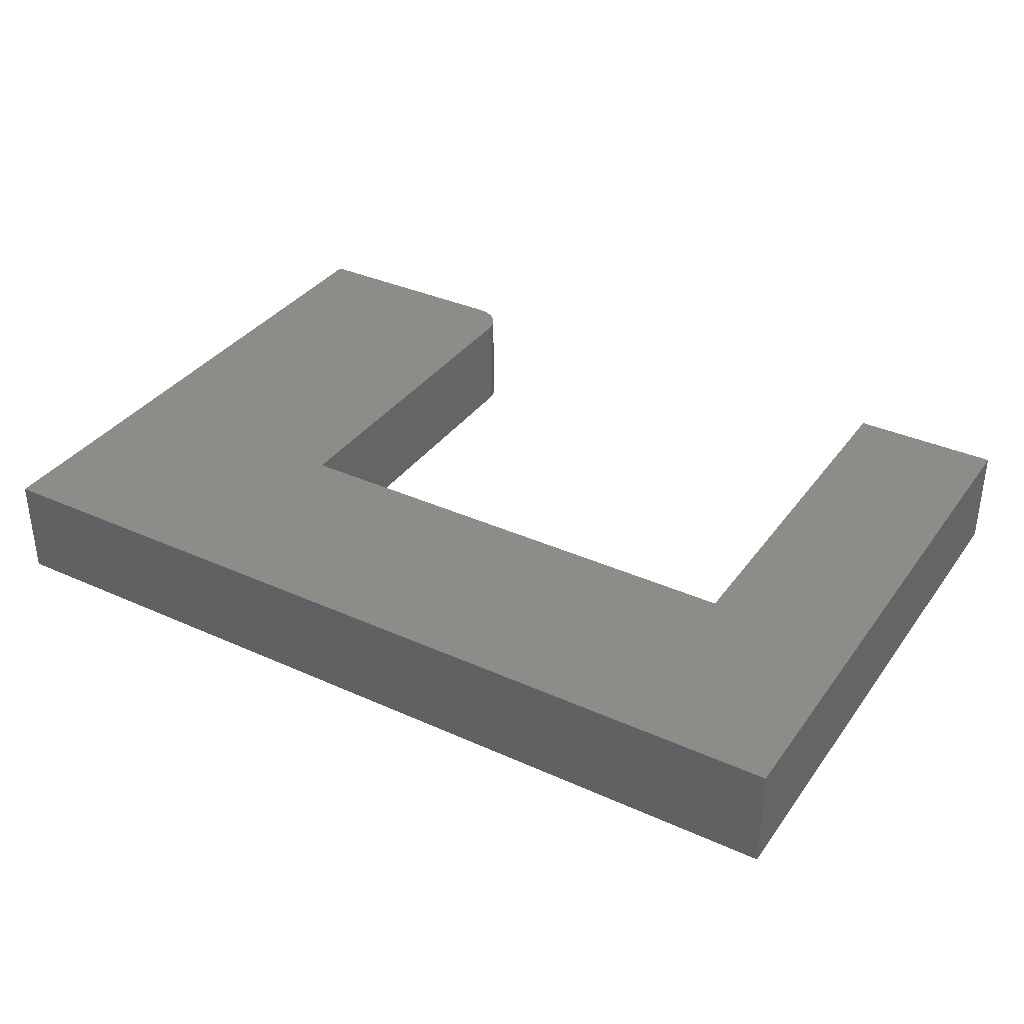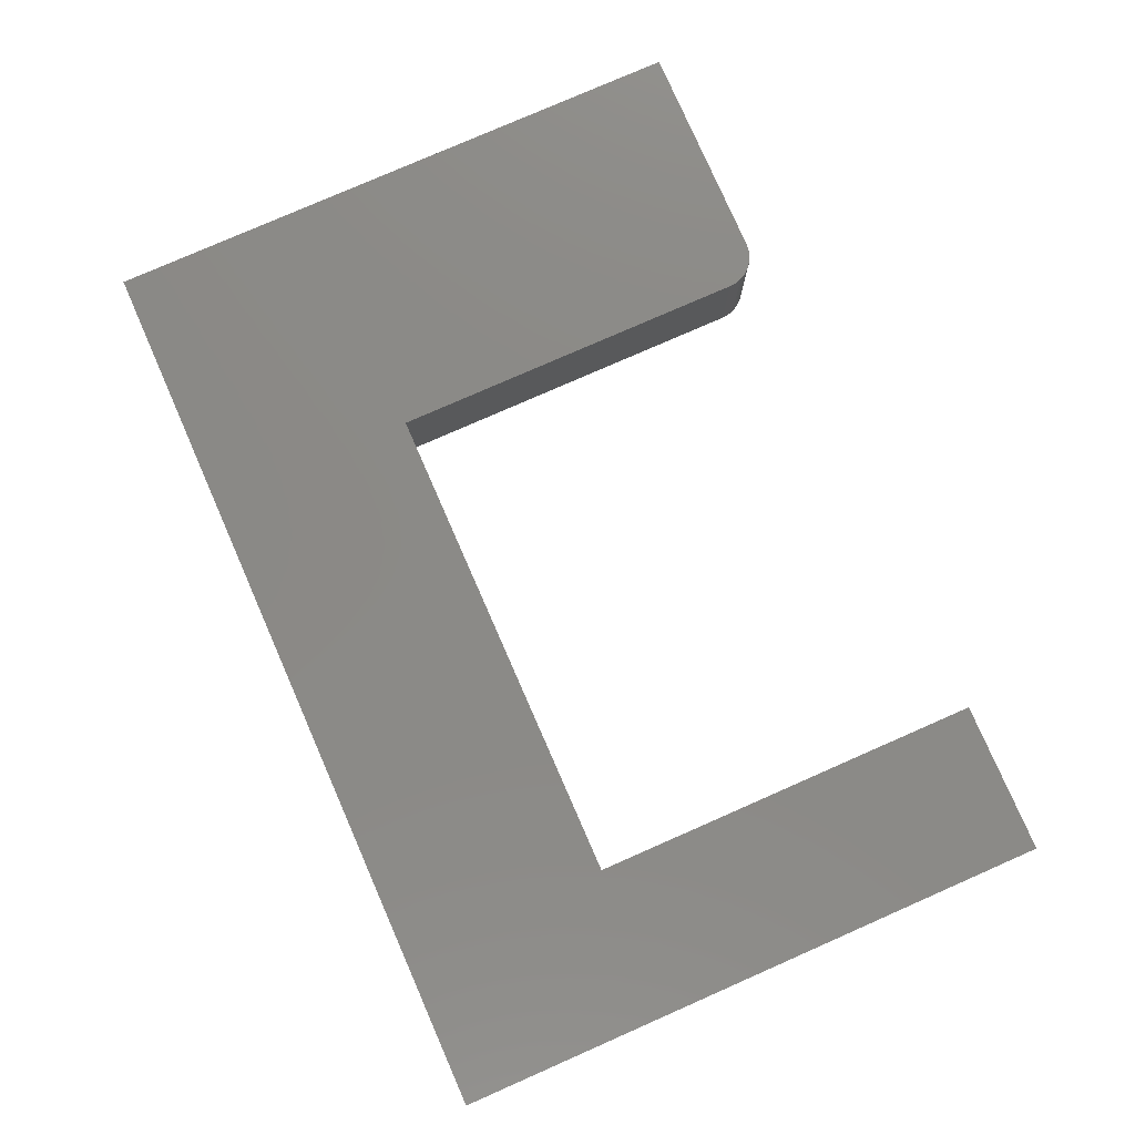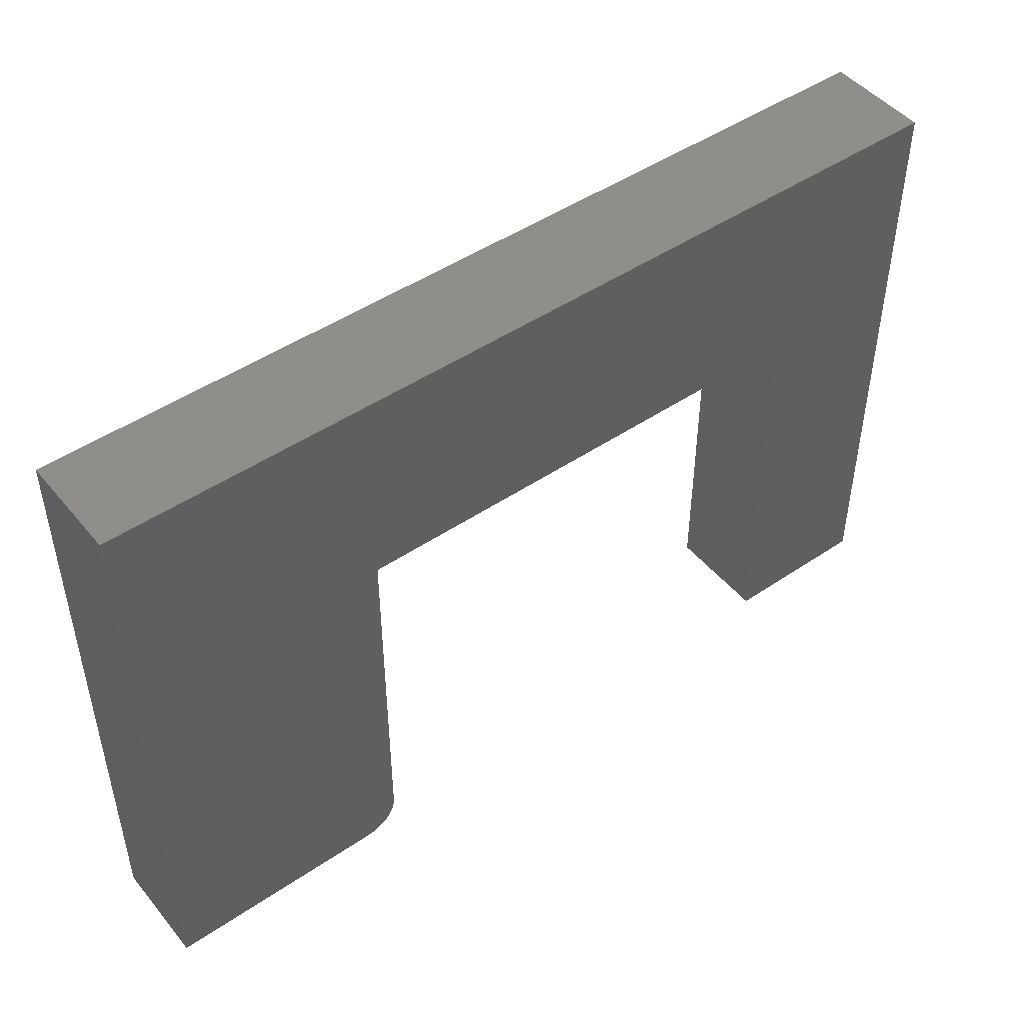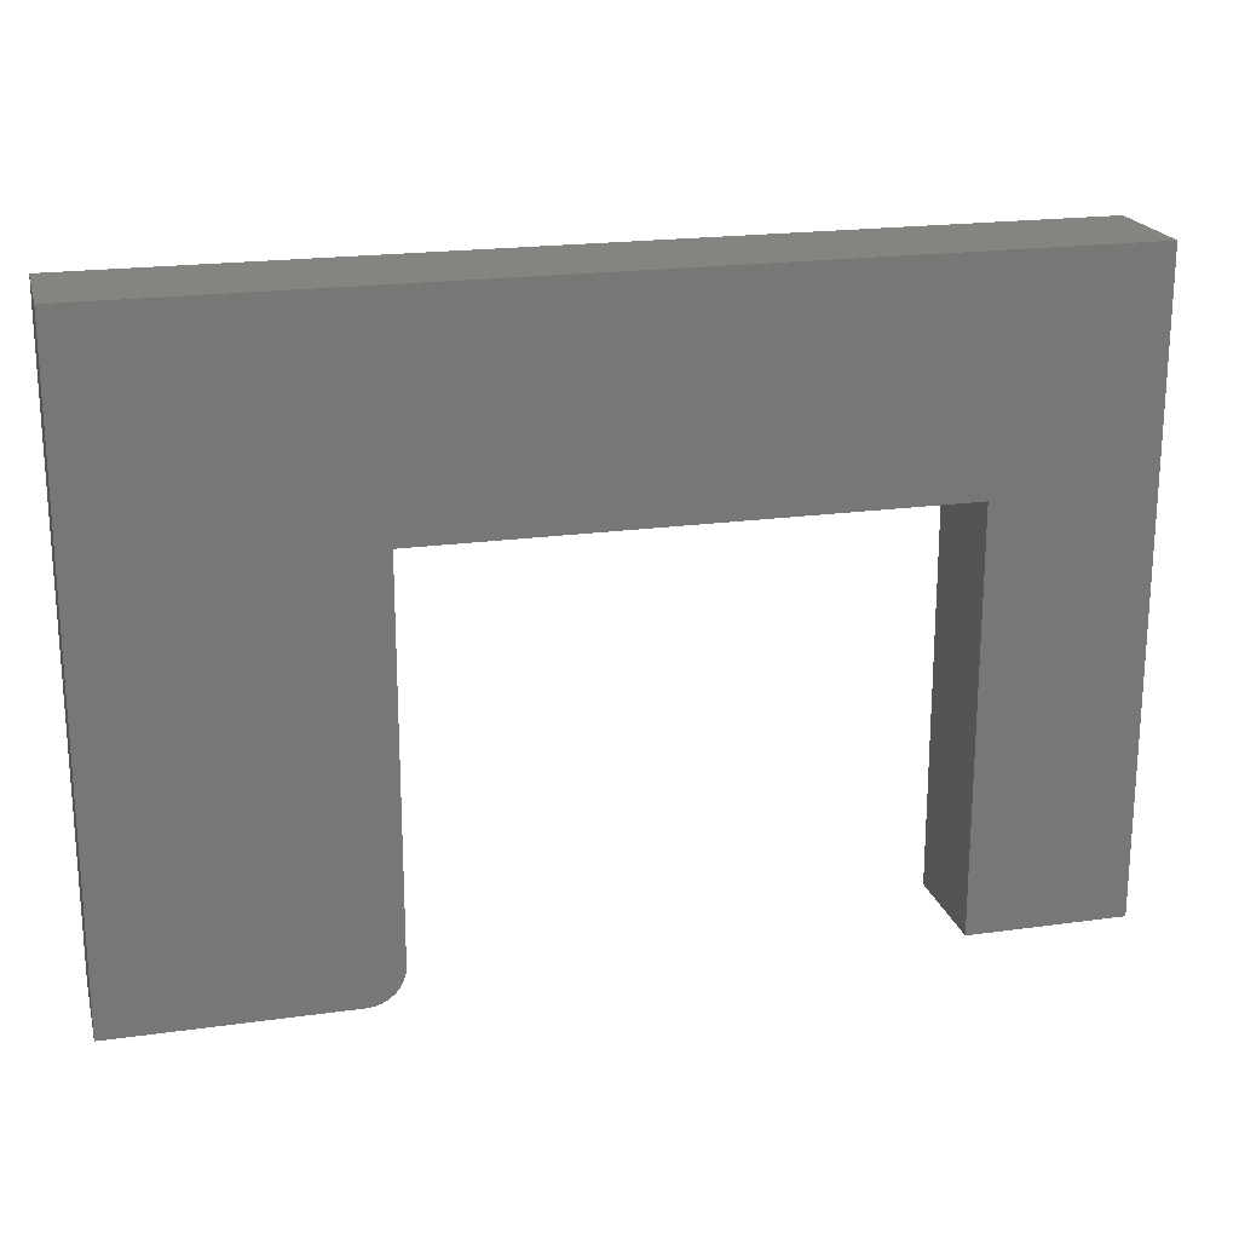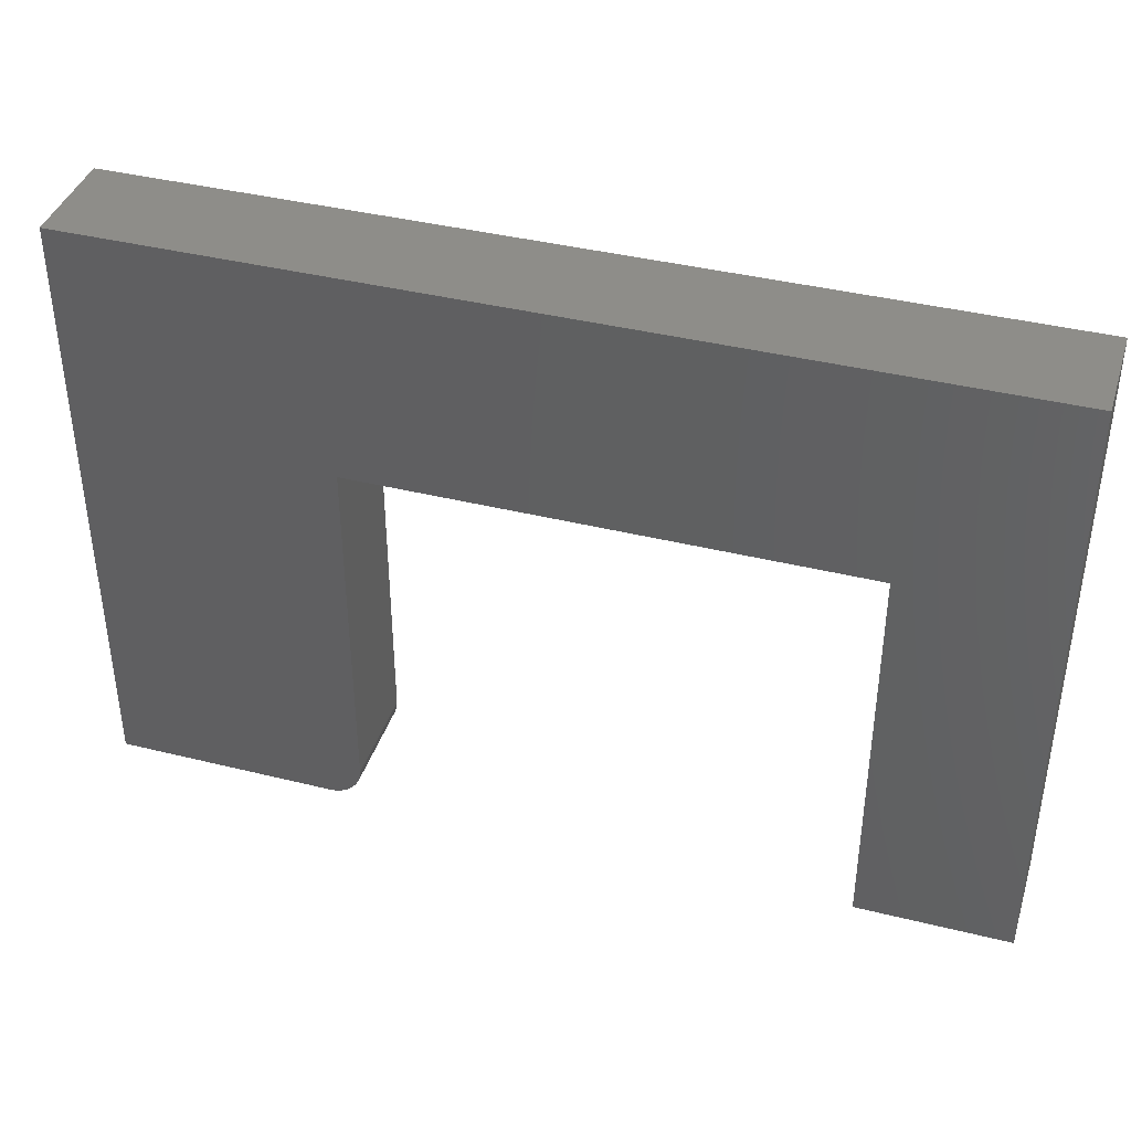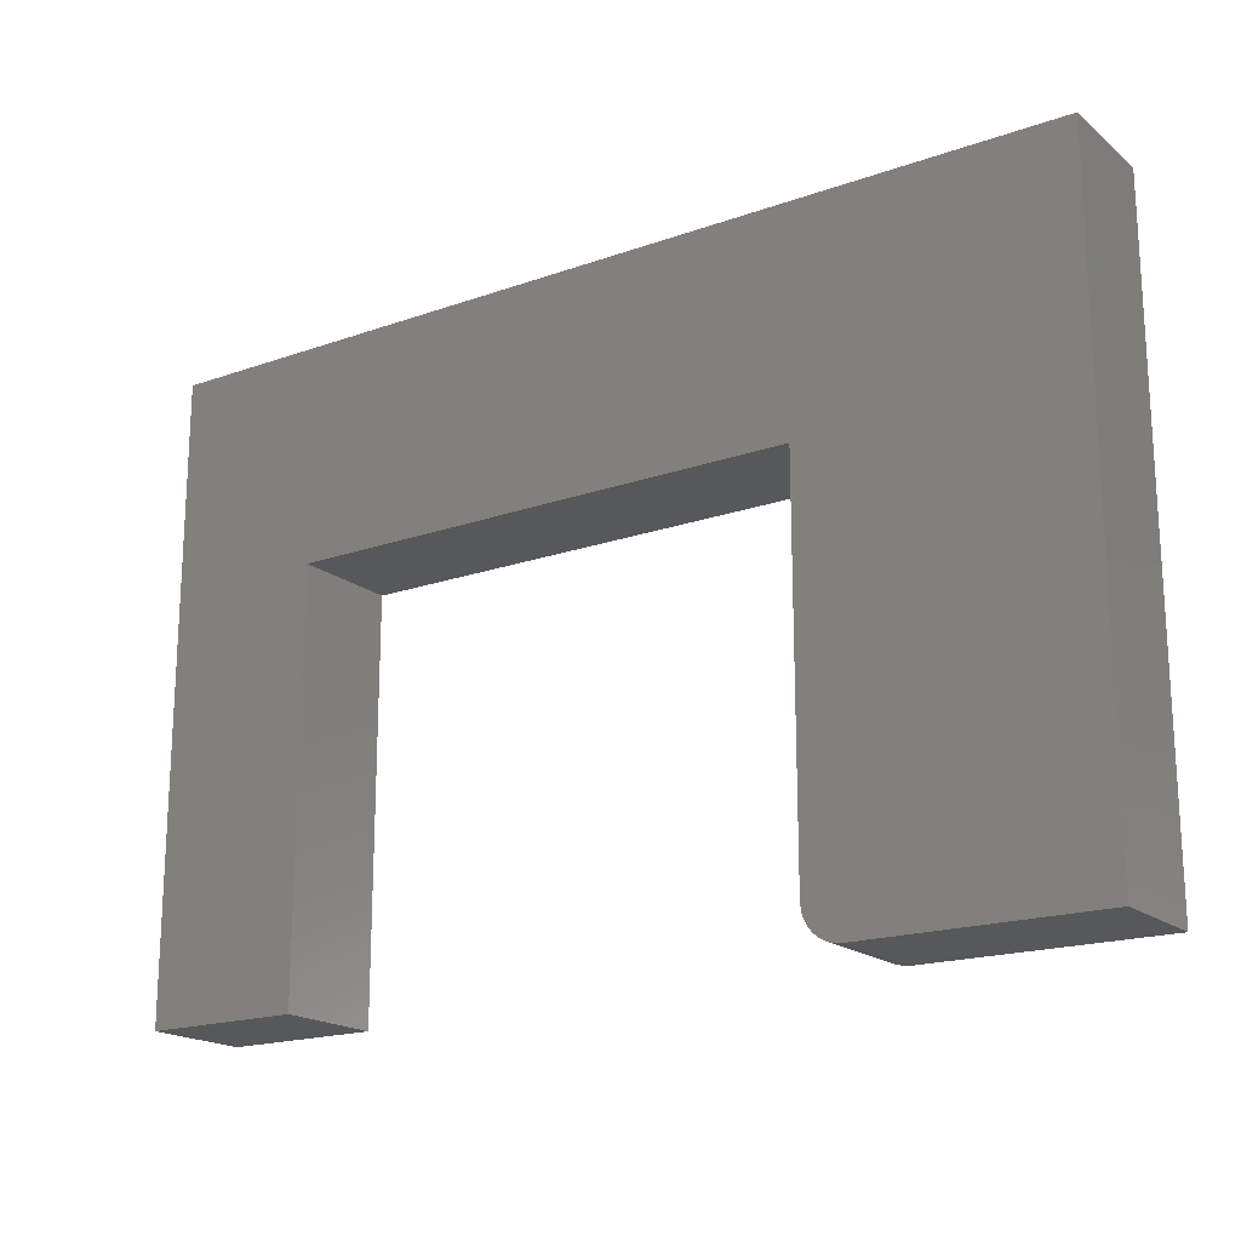
<metadata>
{"format":"stl","ext":"stl","renderer":"f3d","projection":"perspective","resolution":1024,"background":"white","views":[{"elev":35.4,"azim":30.9,"up":"+Y"},{"elev":78.8,"azim":66.3,"up":"+Y"},{"elev":47.4,"azim":-37.4,"up":"+Z"},{"elev":20.4,"azim":-14.2,"up":"+Z"},{"elev":39.7,"azim":17.1,"up":"+Z"},{"elev":-18.6,"azim":-145.8,"up":"+Z"}]}
</metadata>
<code>
# stl→obj: 34 verts, 64 faces
v 0.05426 -0.02344 0.001317
v 0 -0.02344 0
v 0.002138 -0.02344 -1.309e-19
v 0.04992 -0.02344 -3.057e-18
v 0.05144 -0.02344 0.0001501
v 0.05291 -0.02344 0.0005947
v 8.379e-18 -0.02344 0.1368
v 0.05544 -0.02344 0.002288
v 0.05641 -0.02344 0.003472
v 0.05714 -0.02344 0.004823
v 0.05758 -0.02344 0.006288
v 0.05773 -0.02344 0.007812
v 0.05773 -0.02344 0.0898
v 0.1689 -0.02344 0.0898
v 0.2031 -0.02344 0.1368
v 0.1689 -0.02344 -1.034e-17
v 0.2031 -0.02344 -1.244e-17
v 0.05426 0 0.001317
v 0.05291 0 0.0005947
v 0.05144 0 0.0001501
v 0.04992 0 -3.057e-18
v 0.002138 0 -1.309e-19
v 0 0 0
v 8.379e-18 0 0.1368
v 0.2031 0 0.1368
v 0.1689 0 0.0898
v 0.05773 0 0.0898
v 0.05773 0 0.007812
v 0.05758 0 0.006288
v 0.05714 0 0.004823
v 0.05641 0 0.003472
v 0.05544 0 0.002288
v 0.1689 0 -1.034e-17
v 0.2031 0 -1.244e-17
f 1 2 3
f 1 3 4
f 1 4 5
f 1 5 6
f 7 2 1
f 7 1 8
f 7 8 9
f 7 9 10
f 7 10 11
f 7 11 12
f 7 12 13
f 7 13 14
f 7 14 15
f 14 16 15
f 15 16 17
f 18 19 20
f 18 20 21
f 18 21 22
f 18 22 23
f 24 25 26
f 24 26 27
f 24 27 28
f 24 28 29
f 24 29 30
f 24 30 31
f 24 31 32
f 24 32 18
f 24 18 23
f 26 25 33
f 33 25 34
f 12 28 13
f 13 28 27
f 3 22 4
f 4 22 21
f 28 12 29
f 29 12 11
f 29 11 30
f 30 11 10
f 30 10 31
f 31 10 9
f 31 9 32
f 32 9 8
f 32 8 18
f 18 8 1
f 18 1 19
f 19 1 6
f 19 6 20
f 20 6 5
f 20 5 21
f 21 5 4
f 7 24 2
f 2 24 23
f 15 25 7
f 7 25 24
f 17 34 15
f 15 34 25
f 16 33 17
f 17 33 34
f 14 26 16
f 16 26 33
f 13 27 14
f 14 27 26
f 2 23 3
f 3 23 22

</code>
